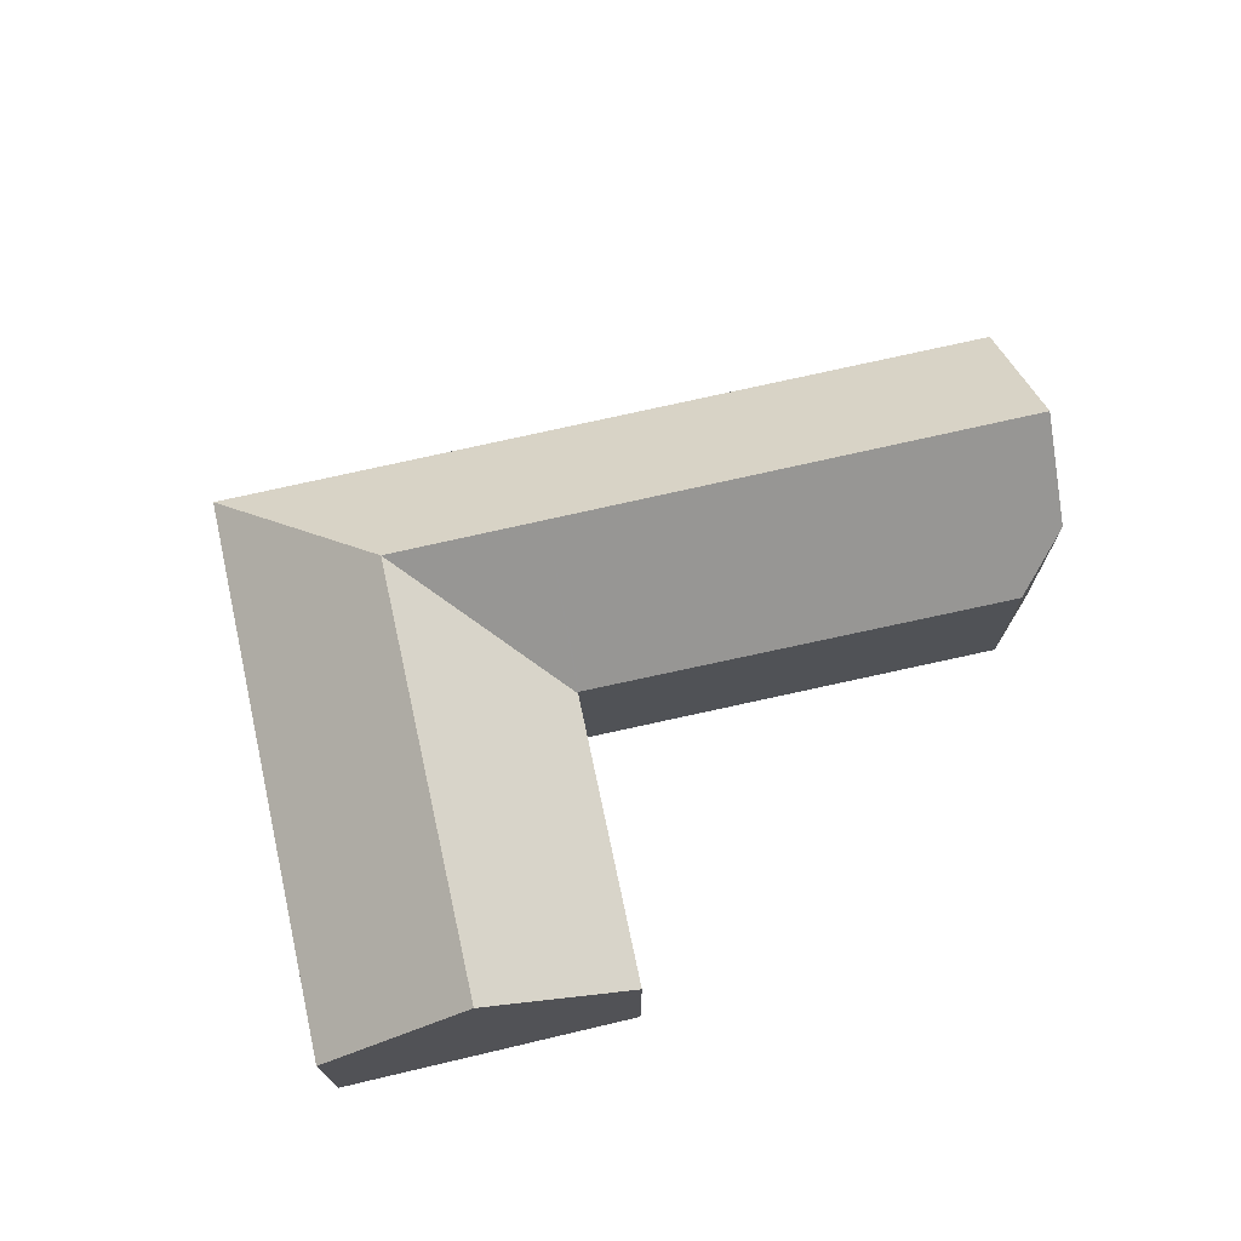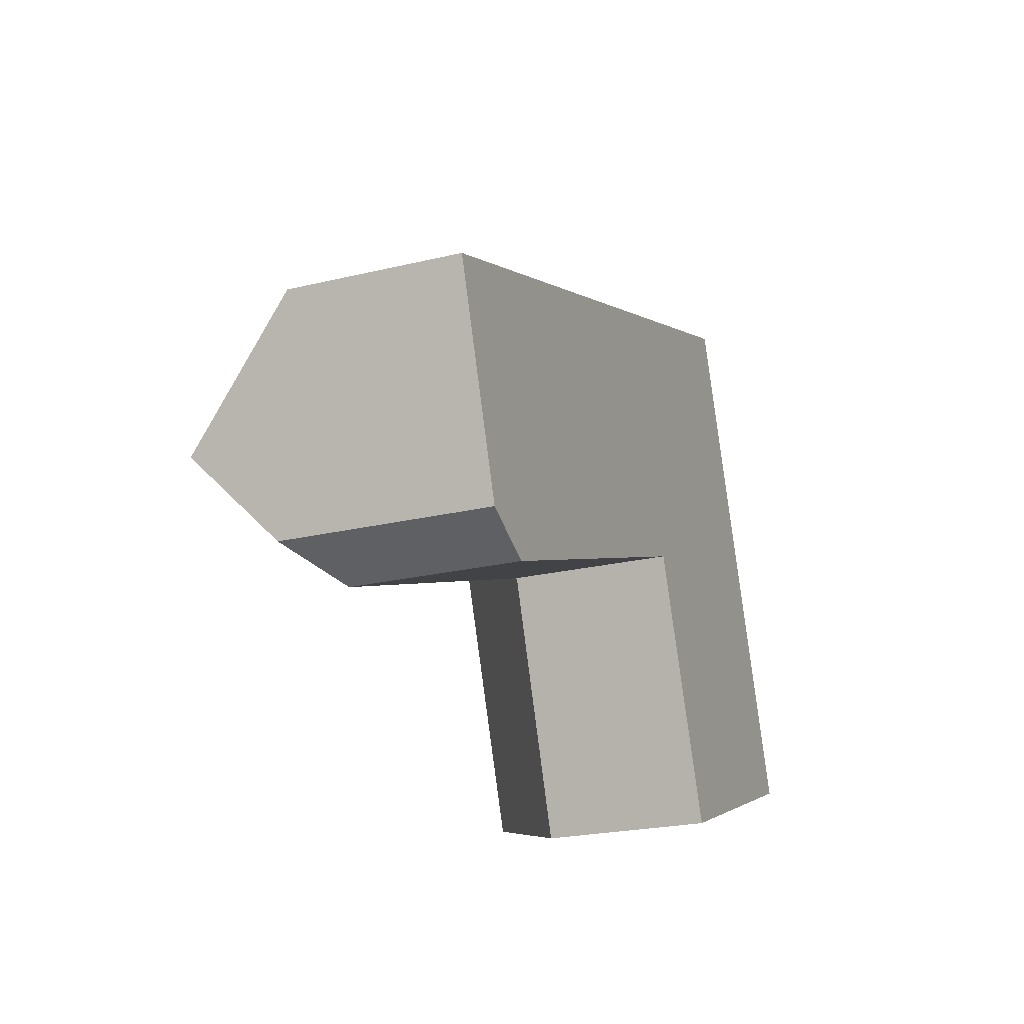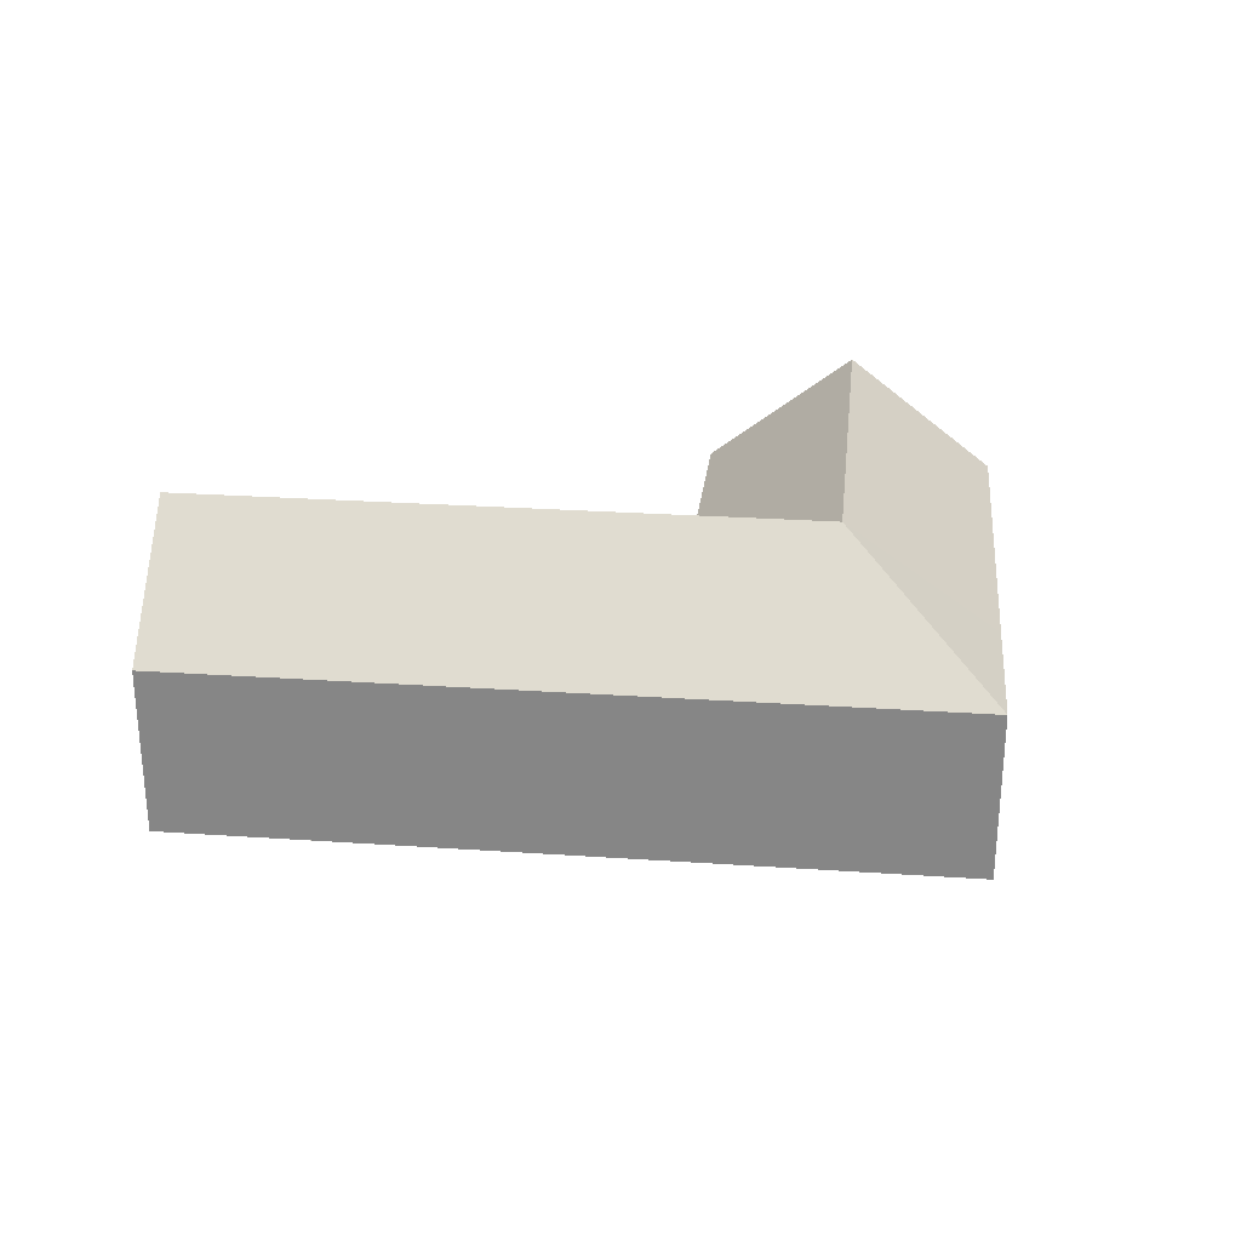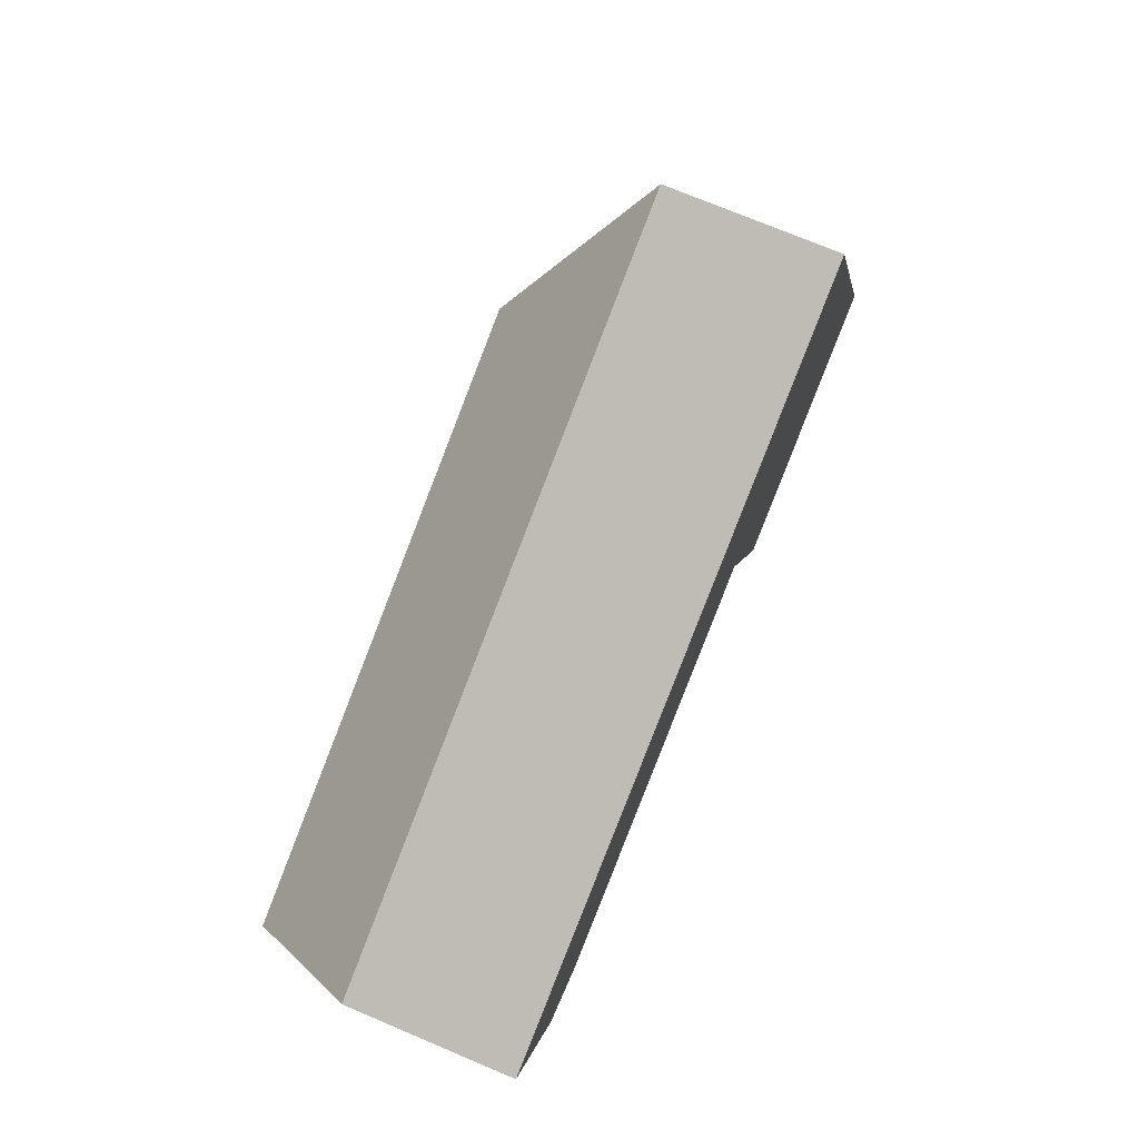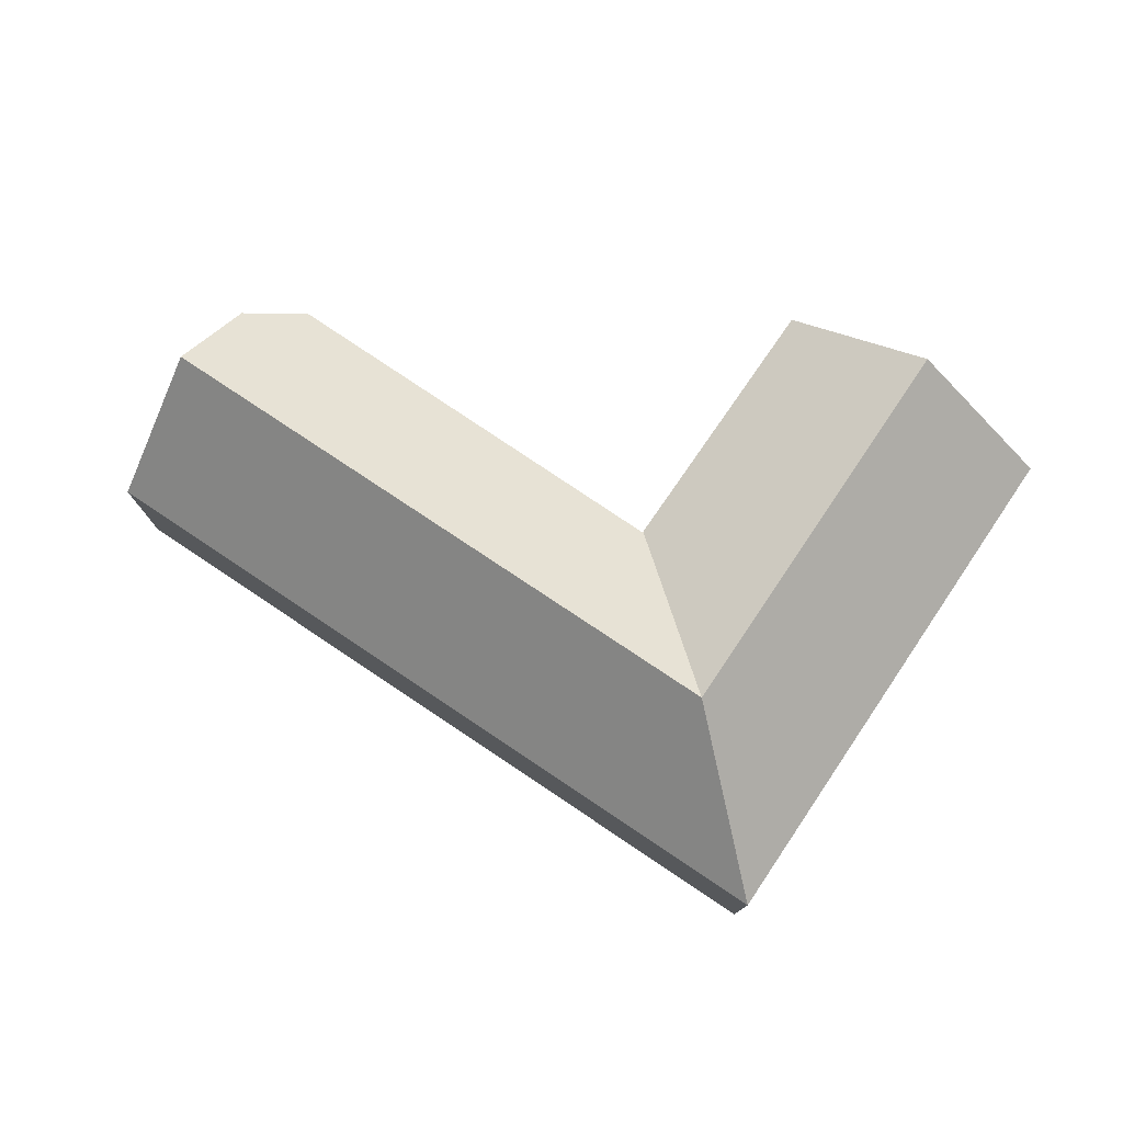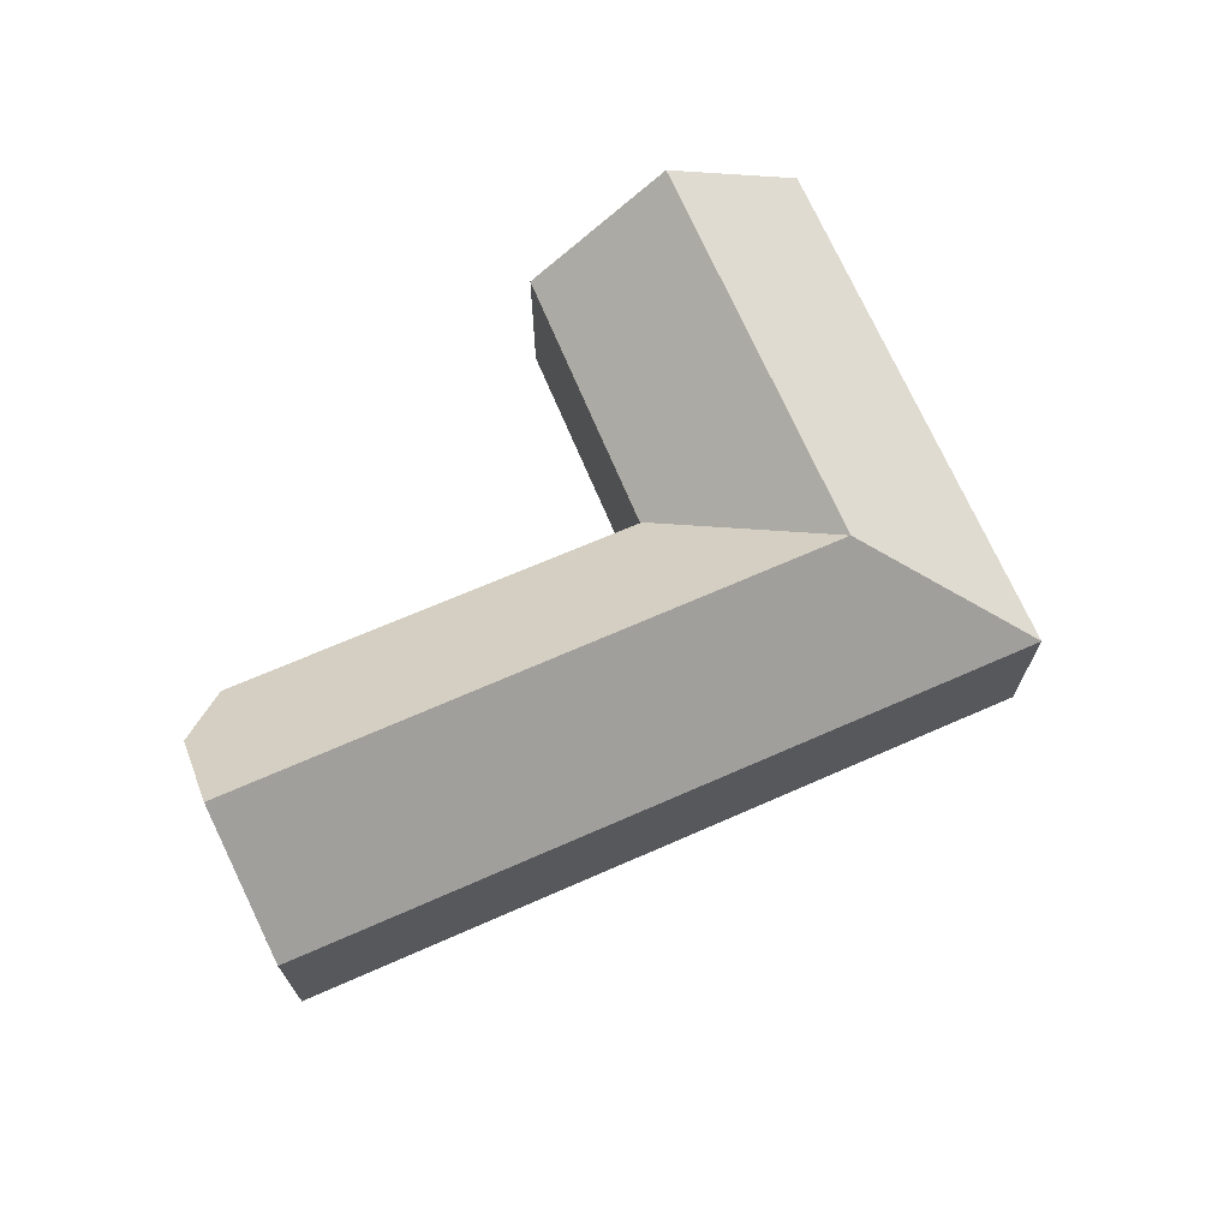
<metadata>
{"format":"obj","ext":"obj","renderer":"f3d","projection":"perspective","resolution":1024,"background":"white","views":[{"elev":72.1,"azim":146.5,"up":"+Y"},{"elev":-23.1,"azim":-67.7,"up":"+Z"},{"elev":26.9,"azim":-14.5,"up":"+Y"},{"elev":73.7,"azim":-67.2,"up":"+Z"},{"elev":77.4,"azim":13.2,"up":"+Y"},{"elev":69.7,"azim":-44.2,"up":"+Y"}]}
</metadata>
<code>
v  29.05 12.17 -1.316
v  39.37 7.206 -10.36
v  33.34 12.17 -12.59
v  37.91 7.206 -6.52
v  36.76 7.206 -3.507
v  35.07 7.206 0.938
v  27.01 12.17 4.067
v  33.39 7.206 5.358
v  31.02 7.216 11.61
v  27.43 7.303 -14.78
v  23.02 7.191 -3.576
v  22.99 7.19 -3.511
v  22.97 7.239 -3.459
v  20.89 12.17 1.779
v  22.89 7.238 -3.487
v  5.756 7.122 -10.04
v  1.917 12.17 -5.324
v  3.185 8.893 -8.847
v  18.88 7.216 7.068
v  0 7.216 4.419e-16
v  3.185 5.417e-16 -8.847
v  0 0 0
v  1.917 3.26e-16 -5.324
v  27.43 9.047e-16 -14.78
v  23.02 2.19e-16 -3.576
v  22.99 2.15e-16 -3.511
v  22.97 2.118e-16 -3.459
v  18.88 -4.328e-16 7.068
v  31.02 -7.109e-16 11.61
v  33.39 -3.281e-16 5.358
v  35.07 -5.744e-17 0.938
v  36.76 2.147e-16 -3.507
v  37.91 3.992e-16 -6.52
v  39.37 6.342e-16 -10.36
v  33.34 7.708e-16 -12.59
v  5.756 6.15e-16 -10.04
v  22.89 2.135e-16 -3.487
g defaultobject
f 1 2 3
f 2 1 4
f 4 1 5
f 5 1 6
f 6 1 7
f 6 7 8
f 8 7 9
f 10 1 3
f 1 10 11
f 1 11 7
f 7 11 12
f 7 13 14
f 13 7 12
f 14 13 15
f 14 15 16
f 14 16 17
f 17 16 18
f 7 19 9
f 19 7 14
f 19 14 20
f 20 14 17
f 18 20 17
f 20 18 21
f 20 21 22
f 22 21 23
f 24 11 10
f 11 24 25
f 11 25 12
f 12 25 13
f 13 25 26
f 13 26 27
f 22 19 20
f 19 22 28
f 19 28 9
f 9 28 29
f 29 8 9
f 8 29 30
f 8 30 6
f 6 30 31
f 6 31 5
f 5 31 32
f 5 32 4
f 4 32 33
f 4 33 2
f 2 33 34
f 34 3 2
f 3 34 10
f 10 34 35
f 10 35 24
f 27 15 13
f 15 27 16
f 16 27 36
f 36 27 37
f 16 21 18
f 21 16 36
f 33 35 34
f 35 33 32
f 35 32 31
f 35 31 30
f 35 30 29
f 35 29 28
f 35 28 24
f 24 28 25
f 25 28 27
f 27 28 37
f 37 28 36
f 36 28 22
f 36 22 23
f 36 23 21

</code>
